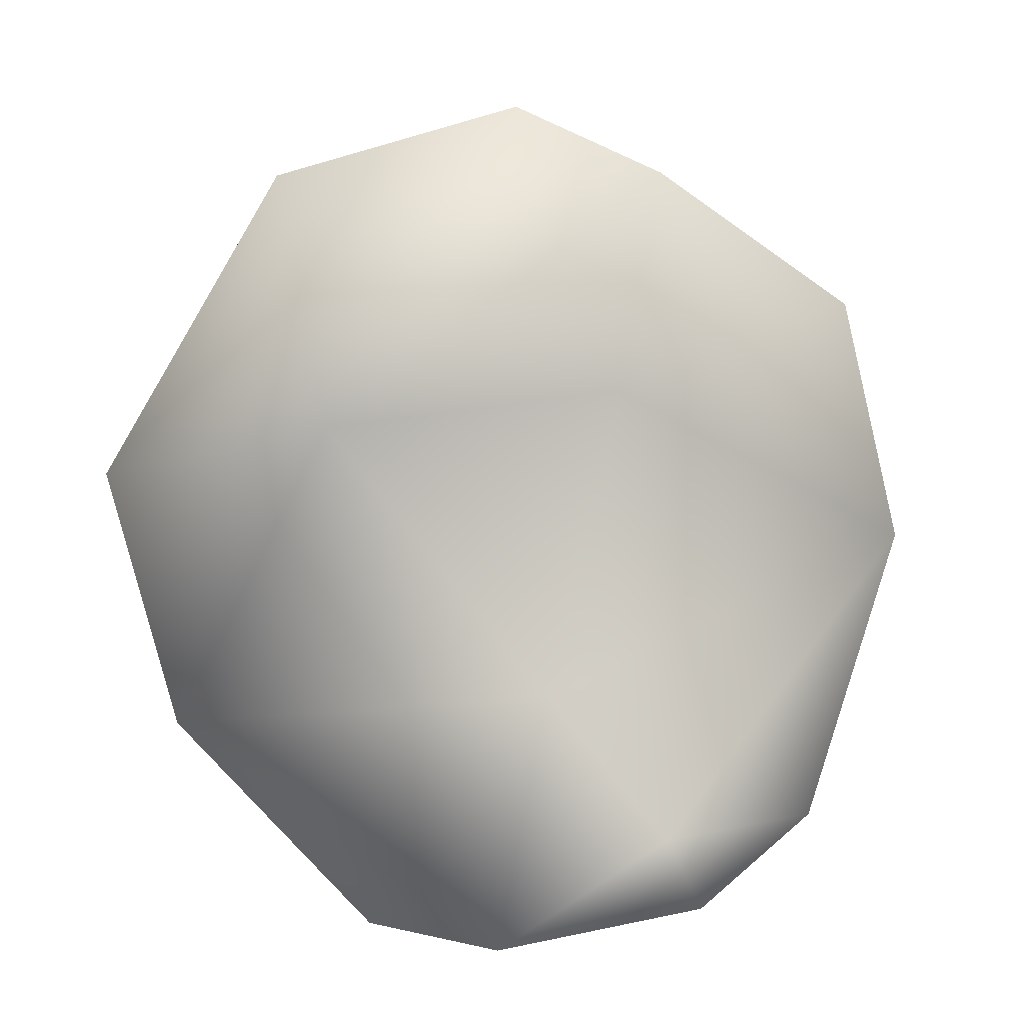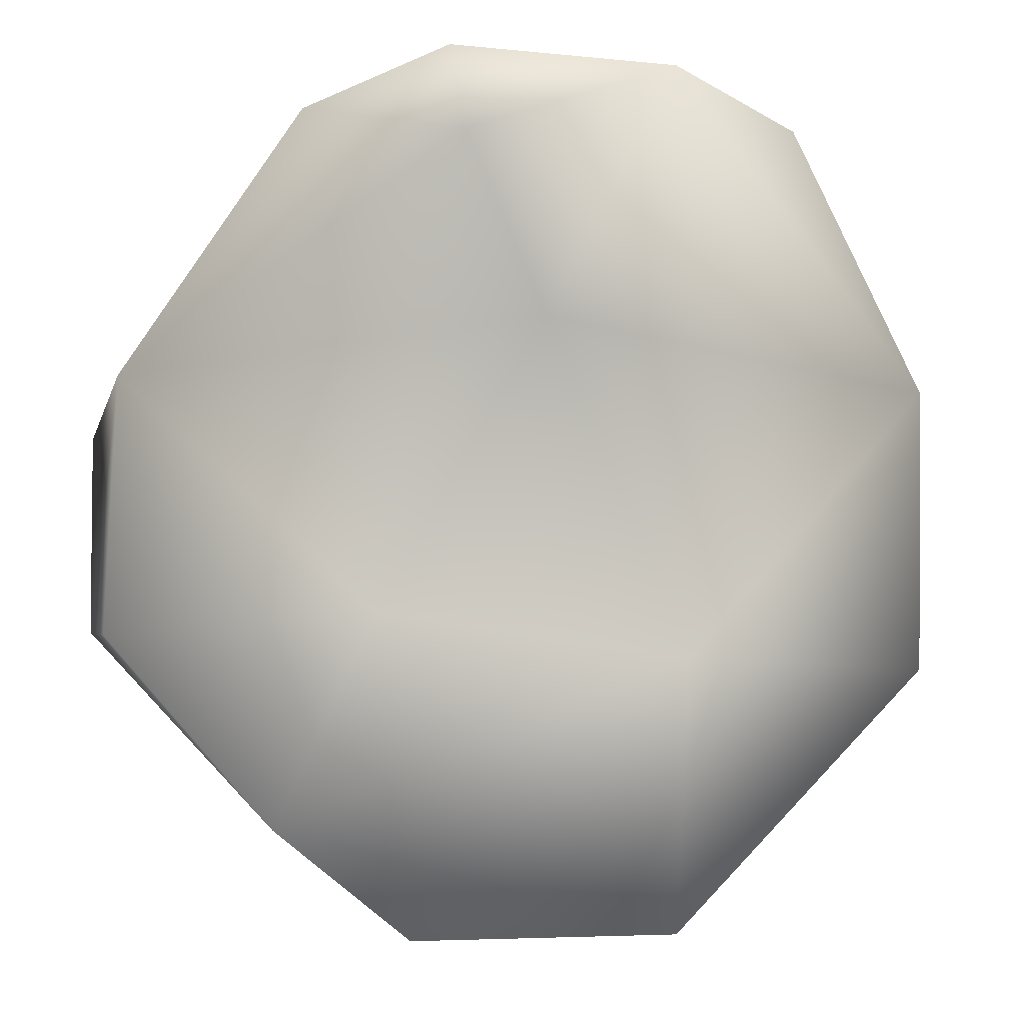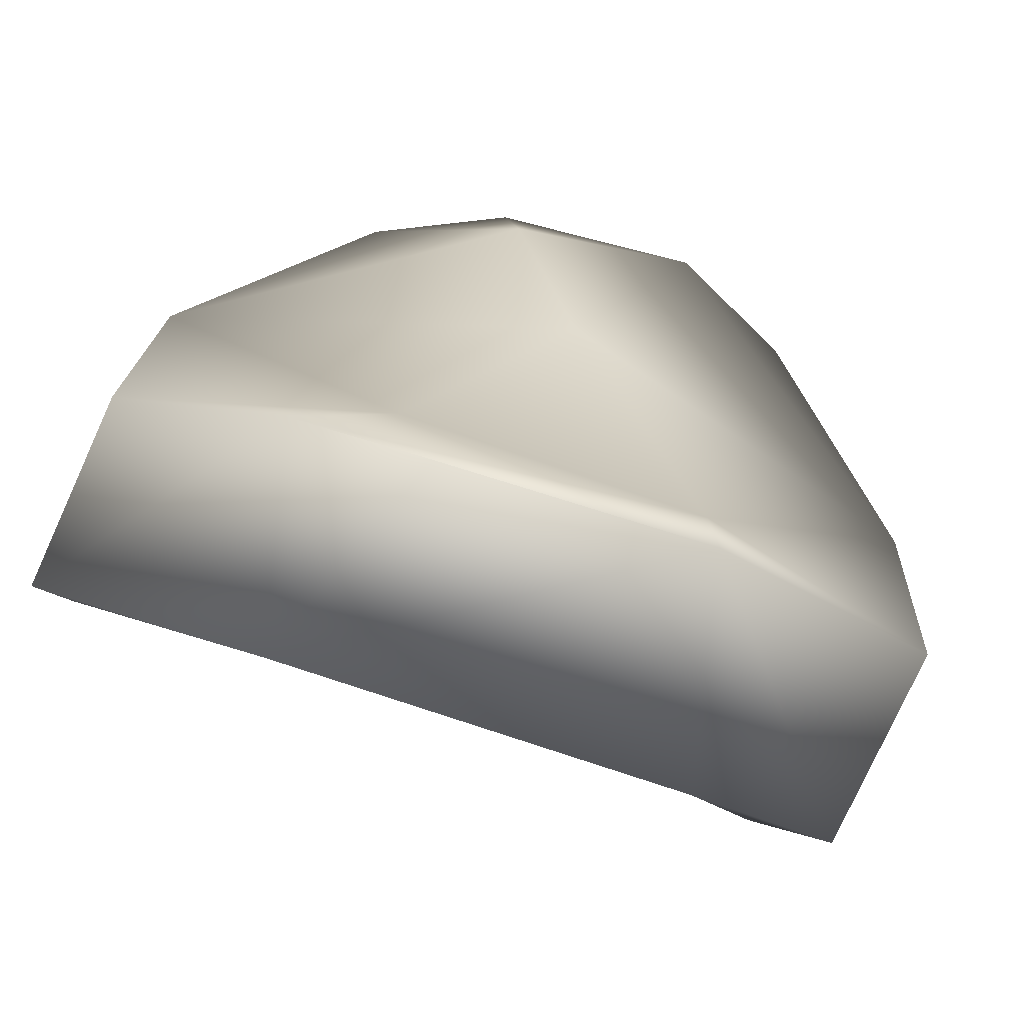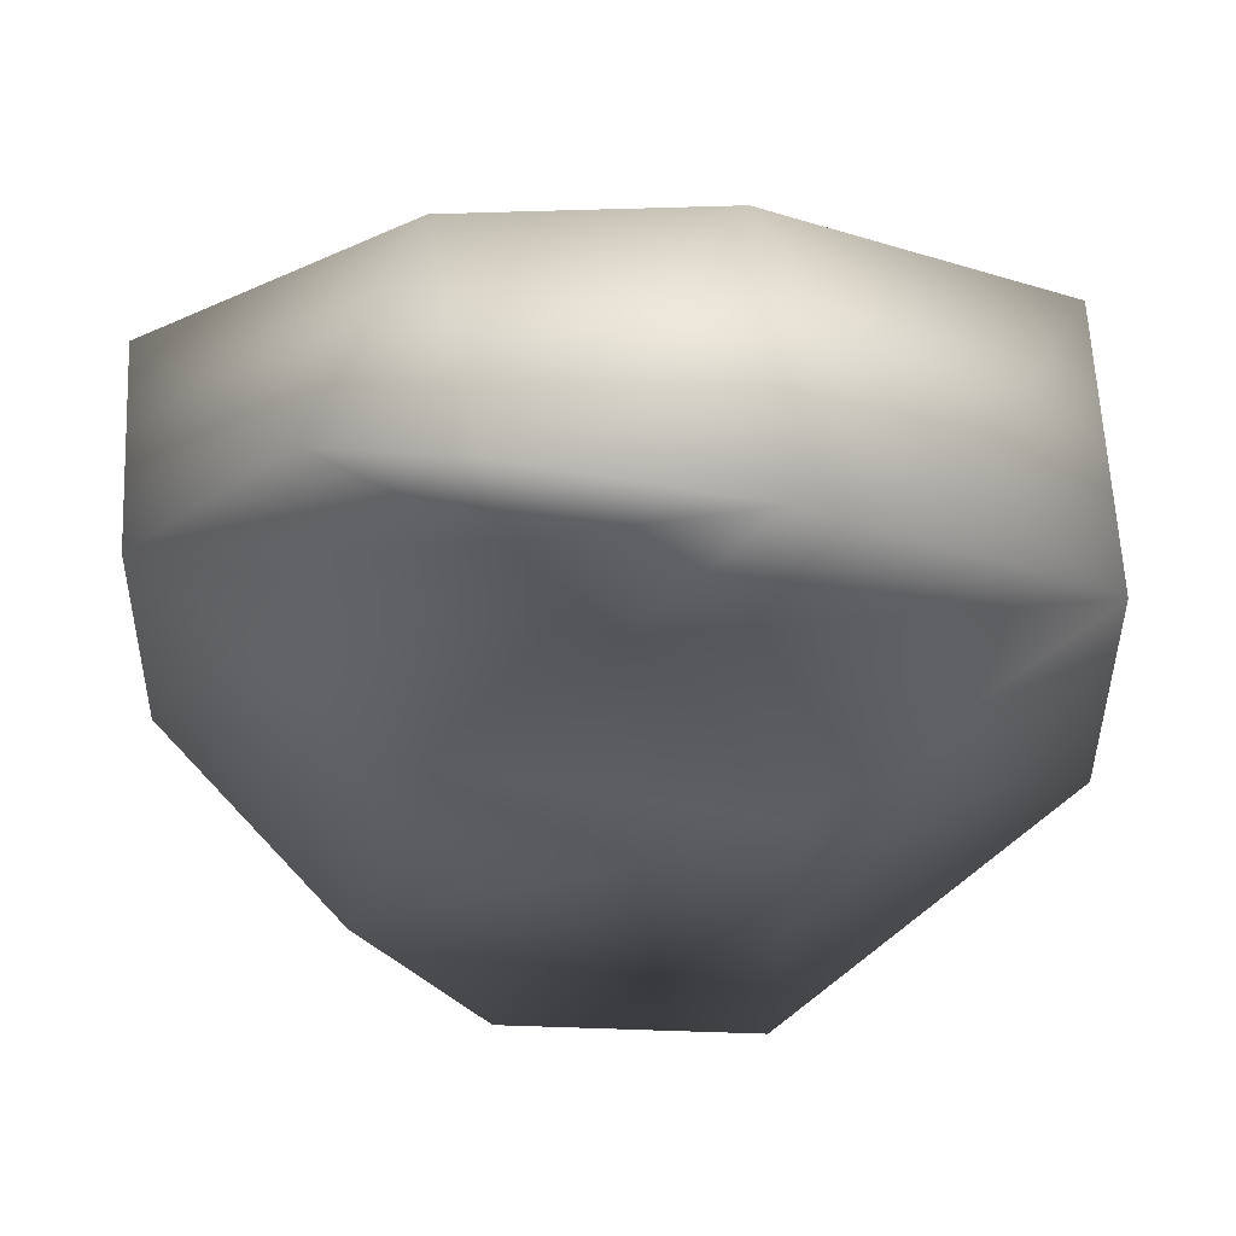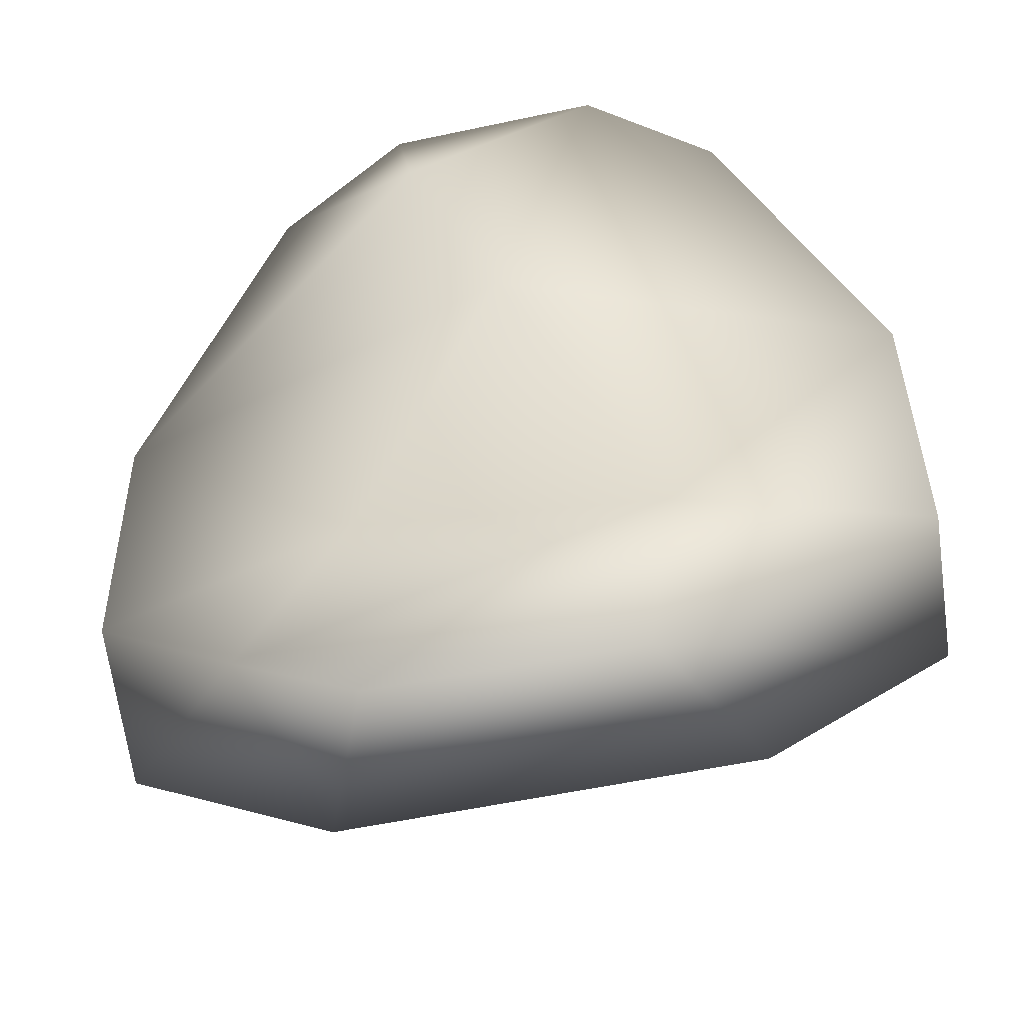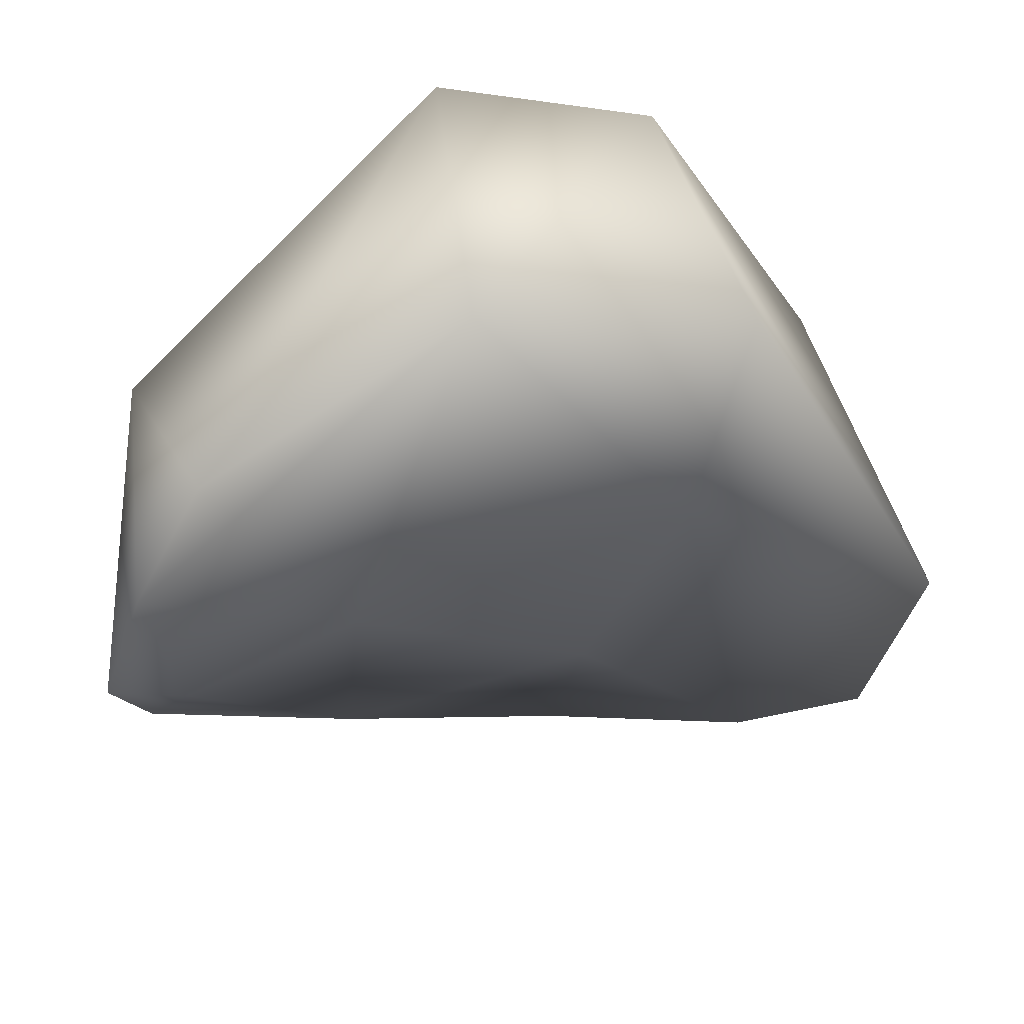
<metadata>
{"format":"obj","ext":"obj","renderer":"f3d","projection":"perspective","resolution":1024,"background":"white","views":[{"elev":-79.9,"azim":-165.4,"up":"+Y"},{"elev":-7.6,"azim":-8.7,"up":"+Z"},{"elev":-75.8,"azim":-20.7,"up":"+Z"},{"elev":47.6,"azim":0.2,"up":"+Z"},{"elev":-56.0,"azim":7.8,"up":"+Z"},{"elev":-36.6,"azim":78.7,"up":"+Y"}]}
</metadata>
<code>
o Alpha_Surface_Alpha_SurfaceMesh
v 0.03447 0.008016 0.1155
v 0.08065 -0.06379 0.09213
v 0.1283 0.06938 0.03193
v 0.119 0.07755 0.006818
v 0.03243 0.02194 0.08145
v 0.1307 -0.02738 0.01948
v 0.1371 0.06117 -0.03617
v 0.1325 -0.01523 -0.06722
v 0.01898 0.02378 -0.03337
v 0.07548 0.04036 -0.1024
v -0.05524 0.04057 -0.1149
v 0.04085 -0.08018 0.1059
v -0.02557 -0.07177 0.1118
v -0.07219 -0.02785 -0.1182
v 0.05467 -0.031 -0.06544
v -0.04163 -0.02543 -0.05236
v 0.04707 -0.04197 -0.1488
v -0.03202 -0.03799 -0.1505
v -0.02074 -0.07289 0.08624
v 0.006151 -0.05464 0.03503
v -0.0196 0.02443 0.009898
v -0.04067 0.009762 0.1112
v -0.1292 0.07195 0.01426
v -0.06748 -0.05262 0.09606
v -0.04363 0.02512 0.07257
v -0.1179 0.07889 -0.01115
v -0.1284 0.06499 -0.0521
v -0.1206 -0.01388 0.02065
v -0.1235 -0.001305 -0.05838
f 1 2 3
f 1 4 5
f 4 1 3
f 3 6 7
f 6 8 7
f 7 4 3
f 9 10 11
f 12 1 13
f 14 15 16
f 15 14 17
f 17 18 11
f 11 10 17
f 2 1 12
f 2 6 3
f 10 7 17
f 8 17 7
f 19 12 13
f 12 6 2
f 8 6 15
f 8 15 17
f 7 10 4
f 20 16 15
f 15 6 20
f 20 12 19
f 12 20 6
f 21 5 9
f 9 4 10
f 5 4 9
f 22 23 24
f 22 1 25
f 1 5 25
f 26 22 25
f 22 26 23
f 21 9 11
f 22 13 1
f 23 27 28
f 28 27 29
f 14 11 18
f 26 27 23
f 29 27 14
f 14 18 17
f 22 24 13
f 24 23 28
f 27 11 14
f 24 19 13
f 28 19 24
f 28 29 16
f 16 29 14
f 11 27 26
f 28 16 20
f 20 19 28
f 26 21 11
f 25 21 26
f 21 25 5

</code>
